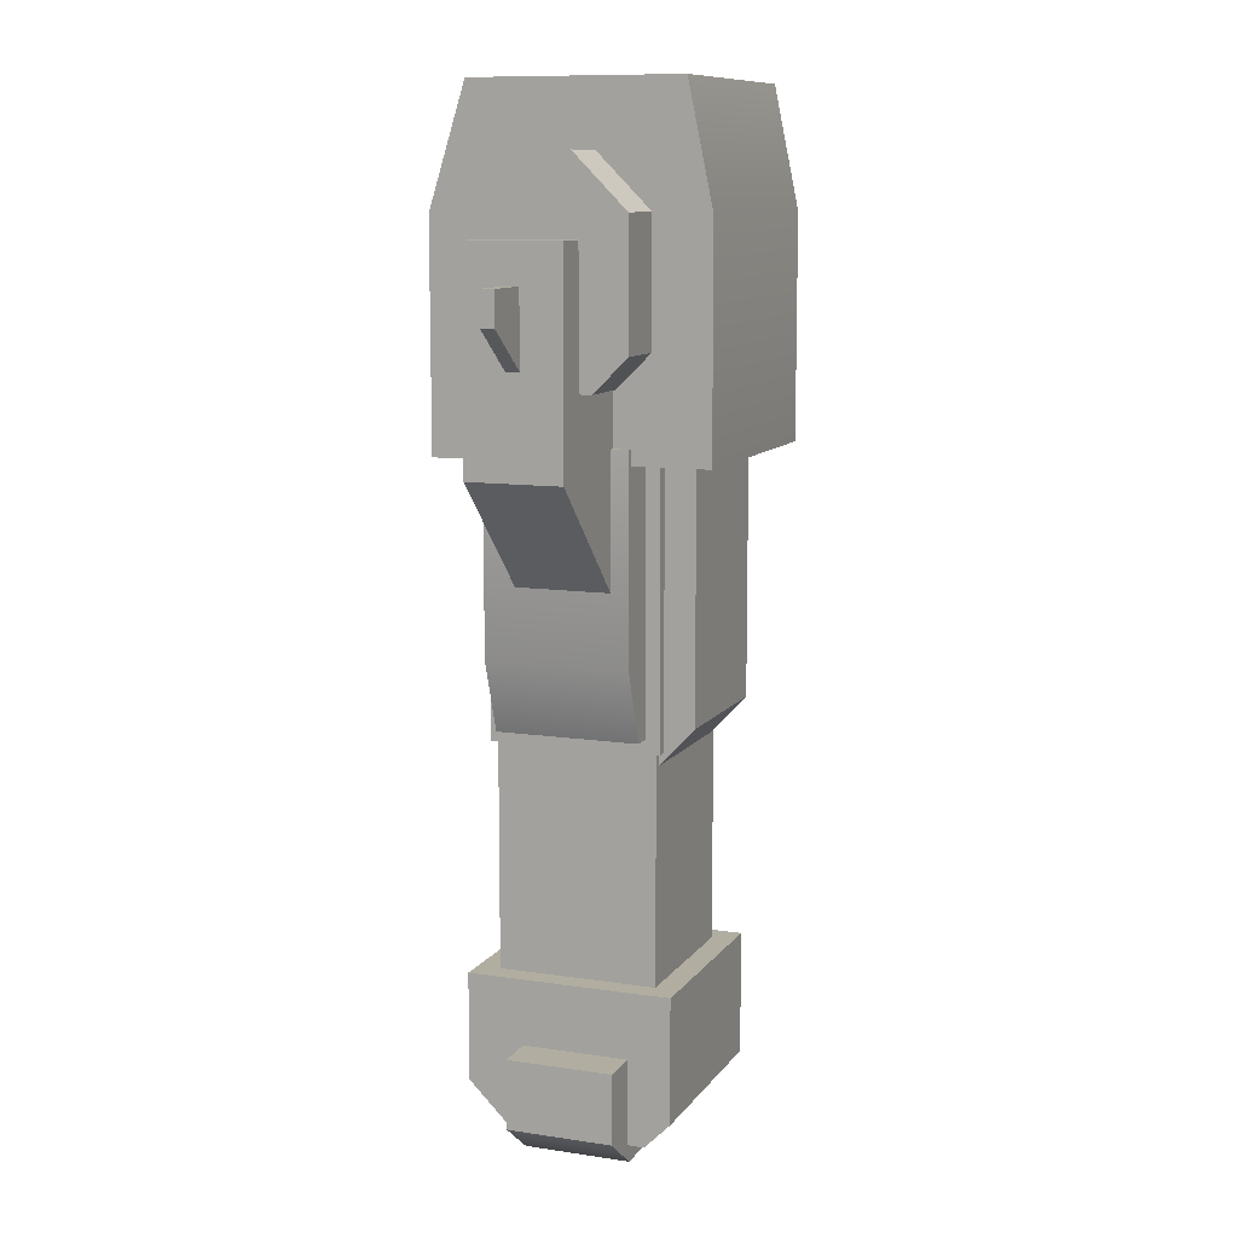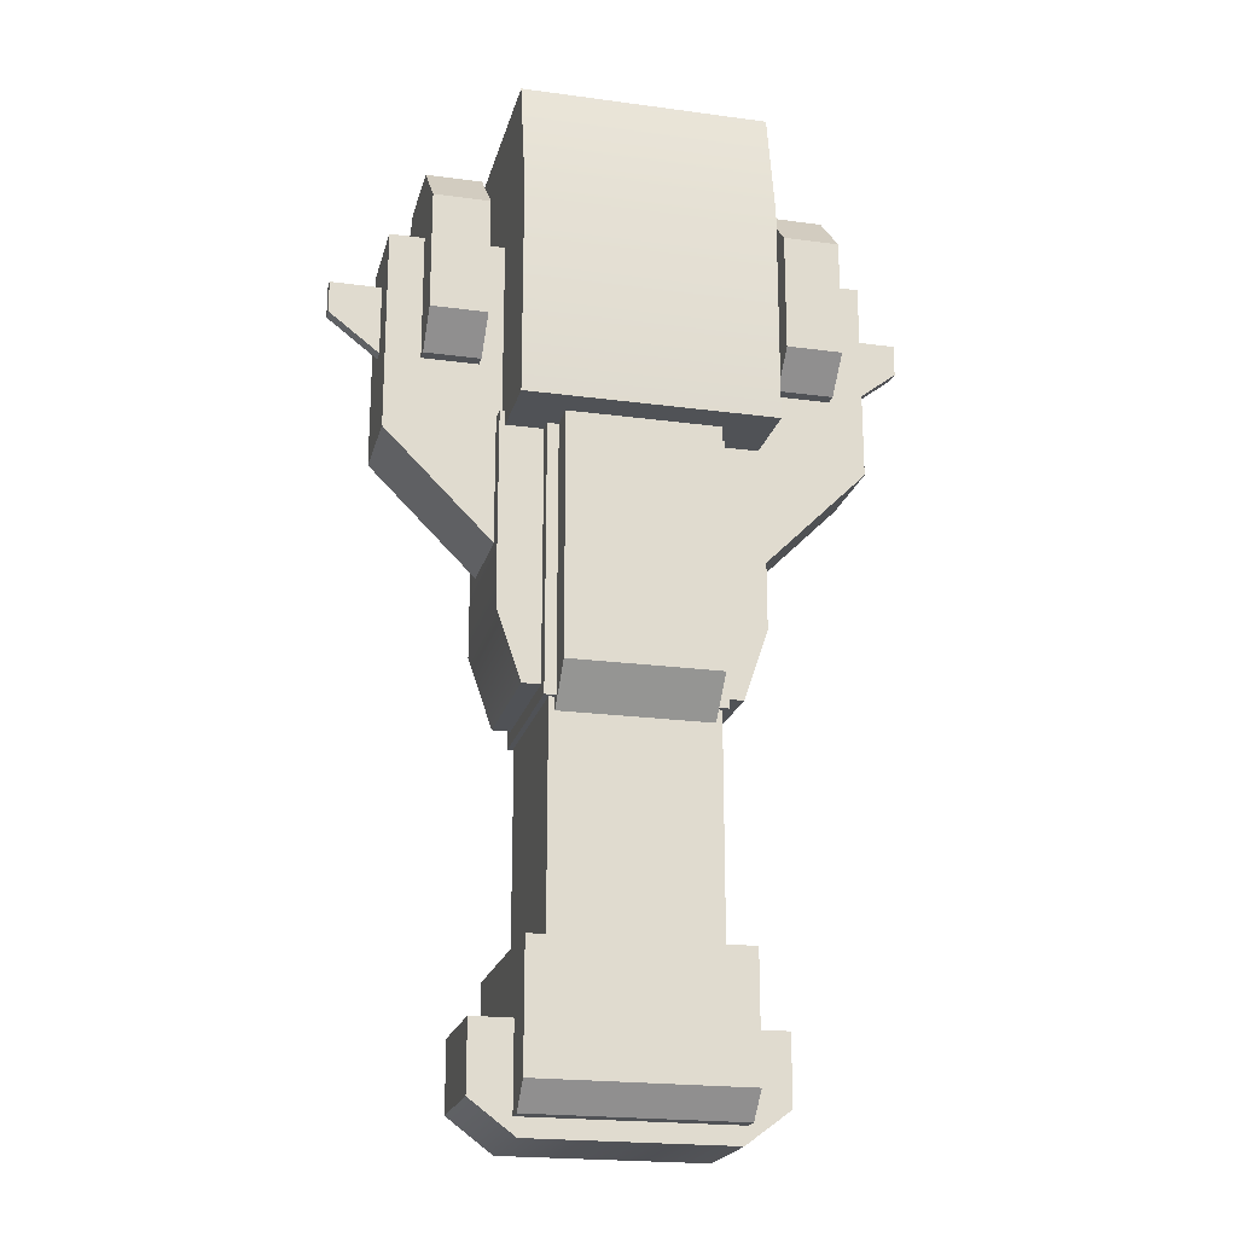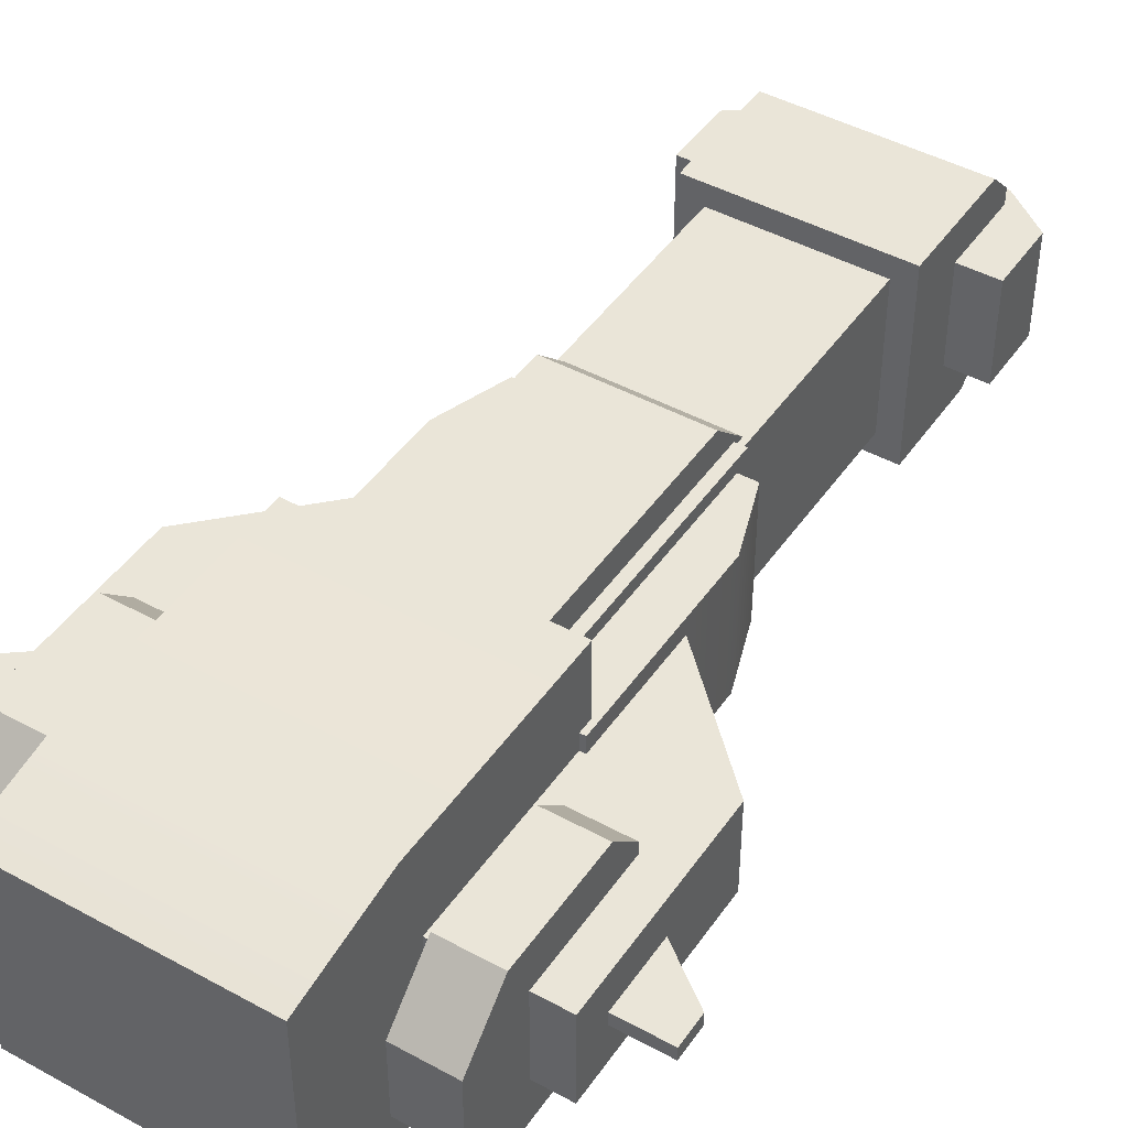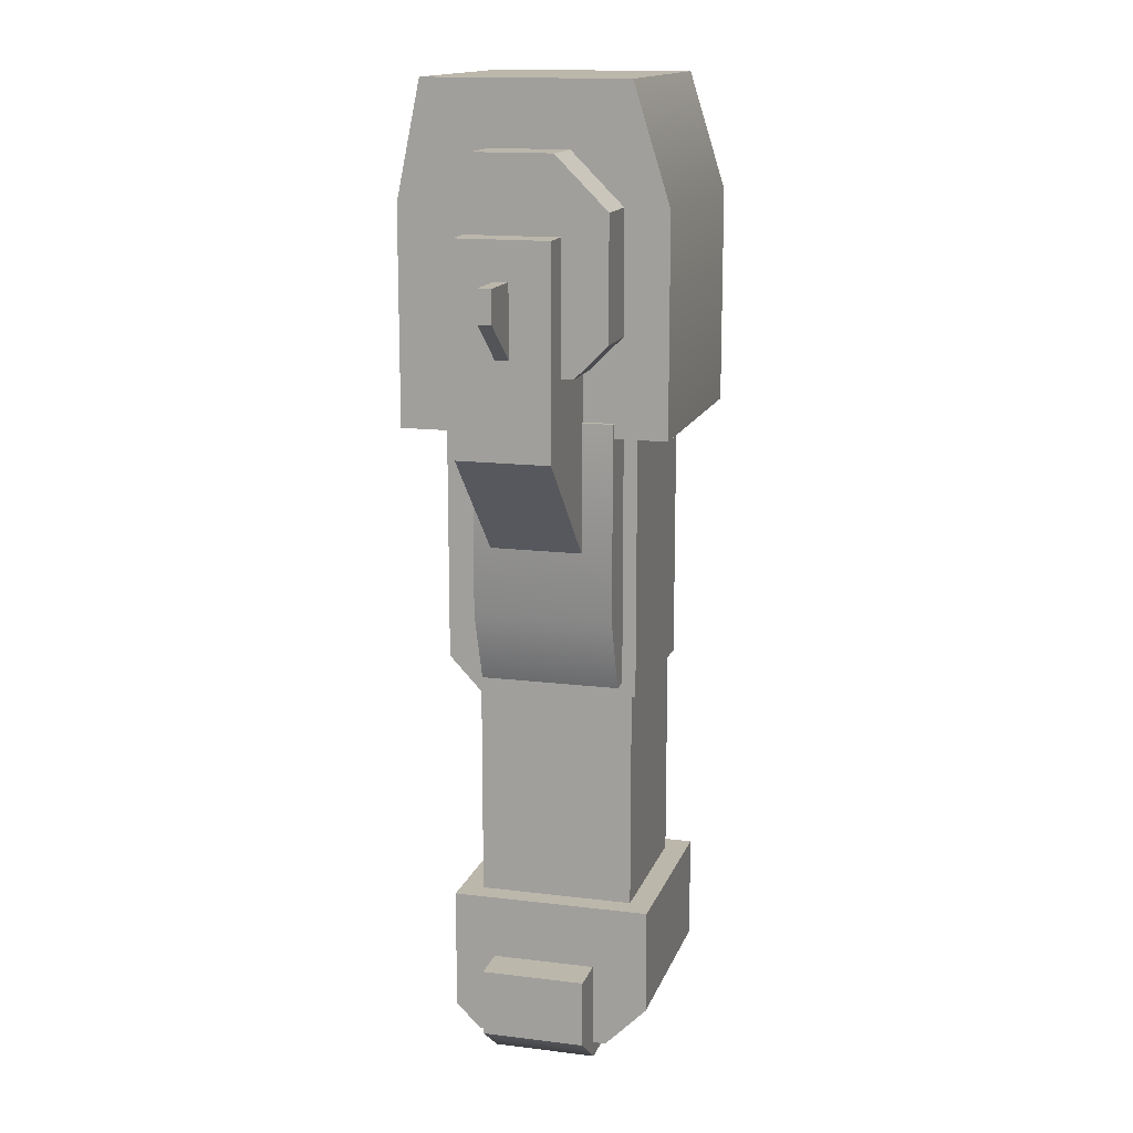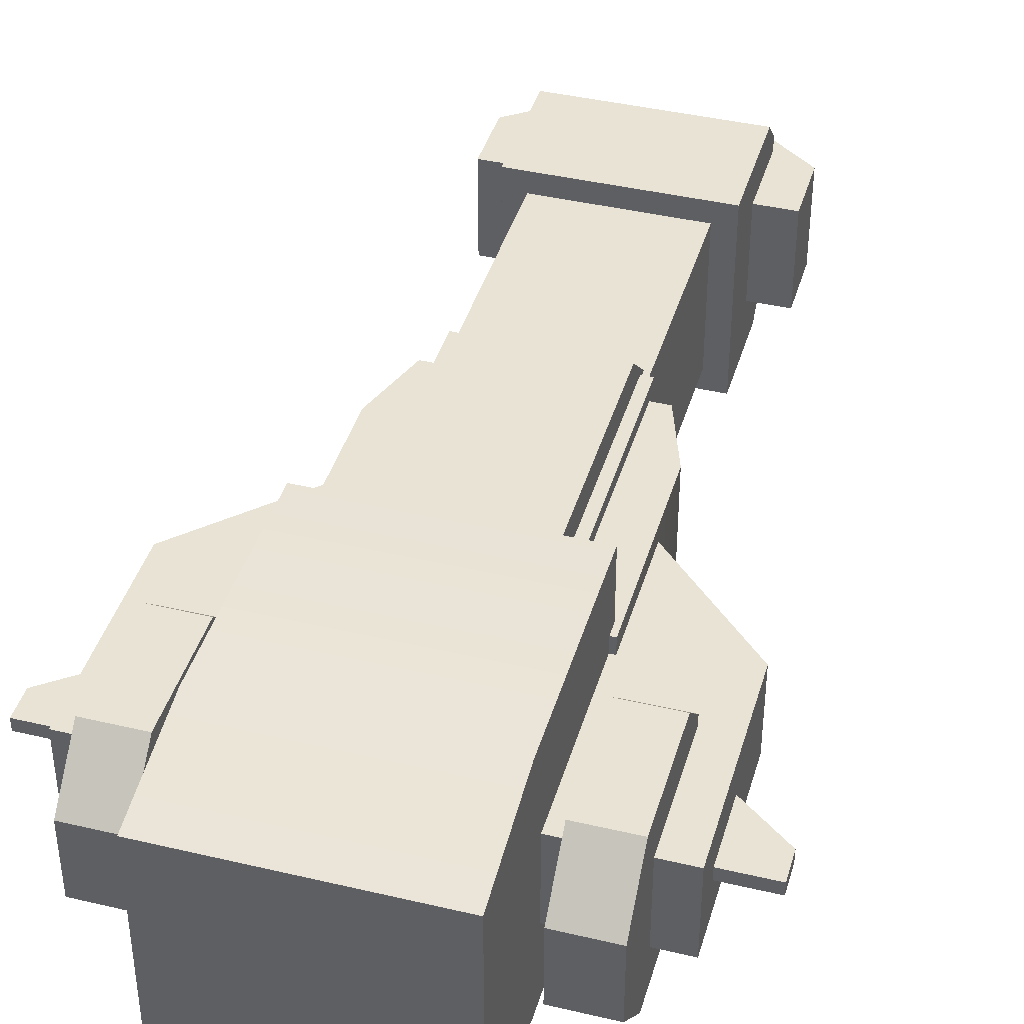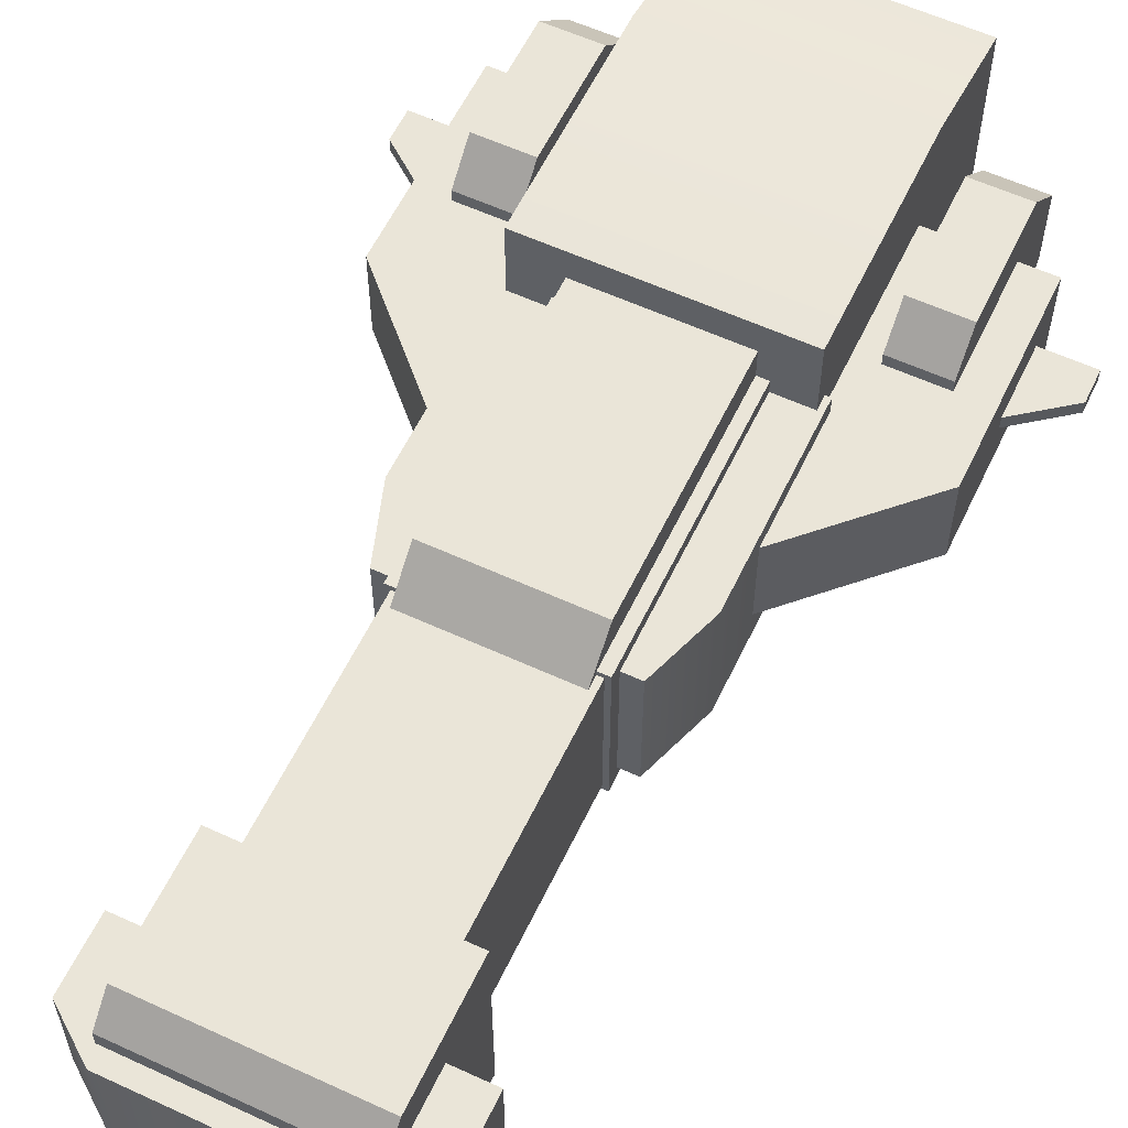
<metadata>
{"format":"obj","ext":"obj","renderer":"f3d","projection":"perspective","resolution":1024,"background":"white","views":[{"elev":10.4,"azim":111.0,"up":"+Z"},{"elev":-20.9,"azim":166.3,"up":"+Z"},{"elev":45.1,"azim":32.4,"up":"+Y"},{"elev":14.3,"azim":-74.6,"up":"+Z"},{"elev":41.2,"azim":16.0,"up":"+Y"},{"elev":58.7,"azim":-154.6,"up":"+Y"}]}
</metadata>
<code>
o Mesh (2)
v 5.69 -3.006 -13.09
v -5.69 -3.006 -13.09
v 5.69 1.126 -13.09
v -5.69 1.126 -13.09
v -3.93 -3.006 -17.1
v 3.93 -3.006 -17.1
v -3.93 1.126 -17.1
v 3.93 1.126 -17.1
v 5.69 -3.006 -15.78
v -5.69 -3.006 -15.78
v 5.69 1.126 -15.78
v -5.69 1.126 -15.78
v 4.088 -5.213 -10.55
v -4.088 -5.213 -10.55
v 4.088 2.773 -10.55
v -4.088 2.773 -10.55
v -4.088 1.773 -16.39
v -4.088 2.773 -15.39
v 4.088 2.773 -15.39
v 4.088 1.773 -16.39
v -4.088 -5.213 -14.72
v -4.088 -3.543 -16.39
v 4.088 -3.543 -16.39
v 4.088 -5.213 -14.72
v 3.183 -4.309 -10.55
v -3.183 -4.309 -10.55
v 3.183 1.869 -10.55
v -3.183 1.869 -10.55
v 3.183 -4.309 -1.788
v -3.183 -4.309 -1.788
v 3.183 1.869 -1.788
v -3.183 1.869 -1.788
v 3.388 -4.513 -1.788
v -3.388 -4.513 -1.788
v 3.388 2.073 -1.788
v -3.388 2.073 -1.788
v 3.388 -4.513 4.862
v -3.388 -4.513 4.862
v 3.388 2.073 4.862
v -3.388 2.073 4.862
v 3.388 -4.513 8.742
v -3.388 -4.513 8.742
v 3.388 2.073 8.742
v -3.388 2.073 8.742
v 3.388 -3.973 -1.248
v -3.388 -3.973 -1.248
v 3.388 1.533 -1.248
v -3.388 1.533 -1.248
v 3.388 -3.973 9.322
v -3.388 -3.973 9.322
v 3.388 1.533 9.322
v -3.388 1.533 9.322
v 5.067 -3.973 9.322
v -5.067 -3.973 9.322
v 5.067 1.533 9.322
v -5.067 1.533 9.322
v 4.107 -3.973 -1.248
v 5.067 -3.973 1.552
v -4.107 -3.973 -1.248
v -5.067 -3.973 1.552
v 4.107 1.533 -1.248
v 5.067 1.533 1.552
v -4.107 1.533 -1.248
v -5.067 1.533 1.552
v 4.851 -6.036 8.742
v -4.851 -6.036 8.742
v 4.851 4.476 8.742
v -4.851 4.476 8.742
v 4.851 -6.036 17.3
v -4.851 -6.036 17.3
v 4.851 4.476 17.3
v -4.851 4.476 17.3
v 4.851 -4.596 21.92
v -4.851 -4.596 21.92
v 4.851 3.516 21.92
v -4.851 3.516 21.92
v 9.305 -2.77 16.52
v -9.305 -2.77 16.52
v 9.305 0.85 16.52
v -9.305 0.85 16.52
v -3.305 -2.77 2.53
v 3.305 -2.77 2.53
v -3.305 0.85 2.53
v 3.305 0.85 2.53
v -9.305 -2.77 8.53
v 9.305 -2.77 8.53
v -9.305 0.85 8.53
v 9.305 0.85 8.53
v 5.755 -4.526 17.42
v 5.755 -2.506 19.44
v -5.755 -2.506 19.44
v -5.755 -4.526 17.42
v 5.755 0.5857 19.44
v 5.755 2.606 17.42
v -5.755 2.606 17.42
v -5.755 0.5857 19.44
v 7.955 -4.526 17.42
v 7.955 -2.506 19.44
v -7.955 -2.506 19.44
v -7.955 -4.526 17.42
v 7.955 0.5857 19.44
v 7.955 2.606 17.42
v -7.955 2.606 17.42
v -7.955 0.5857 19.44
v -5.755 -4.526 12.73
v -5.755 -3.246 11.45
v 5.755 -3.246 11.45
v 5.755 -4.526 12.73
v -5.755 1.326 11.45
v -5.755 2.606 12.73
v 5.755 2.606 12.73
v 5.755 1.326 11.45
v -7.955 -4.526 12.73
v -7.955 -3.246 11.45
v 7.955 -3.246 11.45
v 7.955 -4.526 12.73
v -7.955 1.326 11.45
v -7.955 2.606 12.73
v 7.955 2.606 12.73
v 7.955 1.326 11.45
v 9.305 -1.222 15.04
v -9.305 -1.222 15.04
v 9.305 -0.6976 15.04
v -9.305 -0.6976 15.04
v -9.305 -1.222 12.25
v 9.305 -1.222 12.25
v -9.305 -0.6976 12.25
v 9.305 -0.6976 12.25
v 11.3 -1.222 15.04
v -11.3 -1.222 15.04
v 11.3 -0.6976 15.04
v -11.3 -0.6976 15.04
v -11.3 -1.222 13.79
v 11.3 -1.222 13.79
v -11.3 -0.6976 13.79
v 11.3 -0.6976 13.79
v 2.947 1.823 -0.8182
v -2.947 1.823 -0.8182
v 2.947 1.823 8.933
v -2.947 1.823 8.933
v 2.947 3.253 -0.8182
v -2.947 3.253 -0.8182
v 2.947 3.253 8.933
v -2.947 3.253 8.933
v 2.947 1.823 -2.348
v -2.947 1.823 -2.348
g Default
f 3 4 2 1
f 8 6 5 7
f 9 11 3 1
f 11 12 4 3
f 12 10 2 4
f 10 9 1 2
f 11 9 6 8
f 7 5 10 12
f 9 10 5 6
f 12 11 8 7
f 15 16 14 13
f 18 19 20 17
f 16 15 19 18
f 24 21 22 23
f 24 13 14 21
f 23 22 17 20
f 15 13 24 23 20 19
f 17 22 21 14 16 18
f 27 28 32 31
f 28 26 30 32
f 26 25 29 30
f 25 27 31 29
f 31 32 30 29
f 34 33 37 38
f 33 35 39 37
f 35 36 40 39
f 36 34 38 40
f 34 36 35 33
f 38 37 41 42
f 37 39 43 41
f 39 40 44 43
f 40 38 42 44
f 43 44 42 41
f 50 52 56 54
f 51 49 53 55
f 57 61 62 58
f 63 59 60 64
f 48 63 64 56 52
f 46 59 63 48
f 50 54 60 59 46
f 45 57 58 53 49
f 47 61 57 45
f 51 55 62 61 47
f 62 55 53 58
f 60 54 56 64
f 45 49 51 47
f 48 52 50 46
f 66 65 69 70
f 65 67 71 69
f 67 68 72 71
f 68 66 70 72
f 70 69 73 74
f 69 71 75 73
f 71 72 76 75
f 72 70 74 76
f 75 76 74 73
f 67 65 66 68
f 79 80 78 77
f 84 82 81 83
f 85 86 77 78
f 88 79 77 86
f 80 87 85 78
f 87 80 79 88
f 83 81 85 87
f 82 84 88 86
f 88 84 83 87
f 85 81 82 86
f 95 103 104 96
f 102 94 93 101
f 91 99 100 92
f 89 97 98 90
f 96 104 99 91
f 90 98 101 93
f 116 108 107 115
f 111 119 120 112
f 105 113 114 106
f 118 110 109 117
f 106 114 117 109
f 112 120 115 107
f 100 113 105 92
f 118 103 95 110
f 102 119 111 94
f 116 97 89 108
f 101 98 97 116 115 120 119 102
f 118 117 114 113 100 99 104 103
f 96 91 92 105 106 109 110 95
f 90 93 94 111 112 107 108 89
f 126 128 136 134
f 128 123 131 136
f 123 121 129 131
f 121 126 134 129
f 127 125 133 135
f 125 122 130 133
f 122 124 132 130
f 124 127 135 132
f 136 131 129 134
f 132 135 133 130
f 138 140 144 142
f 140 139 143 144
f 139 137 141 143
f 141 142 144 143
f 137 138 146 145
f 142 141 145 146
f 138 142 146
f 141 137 145

</code>
